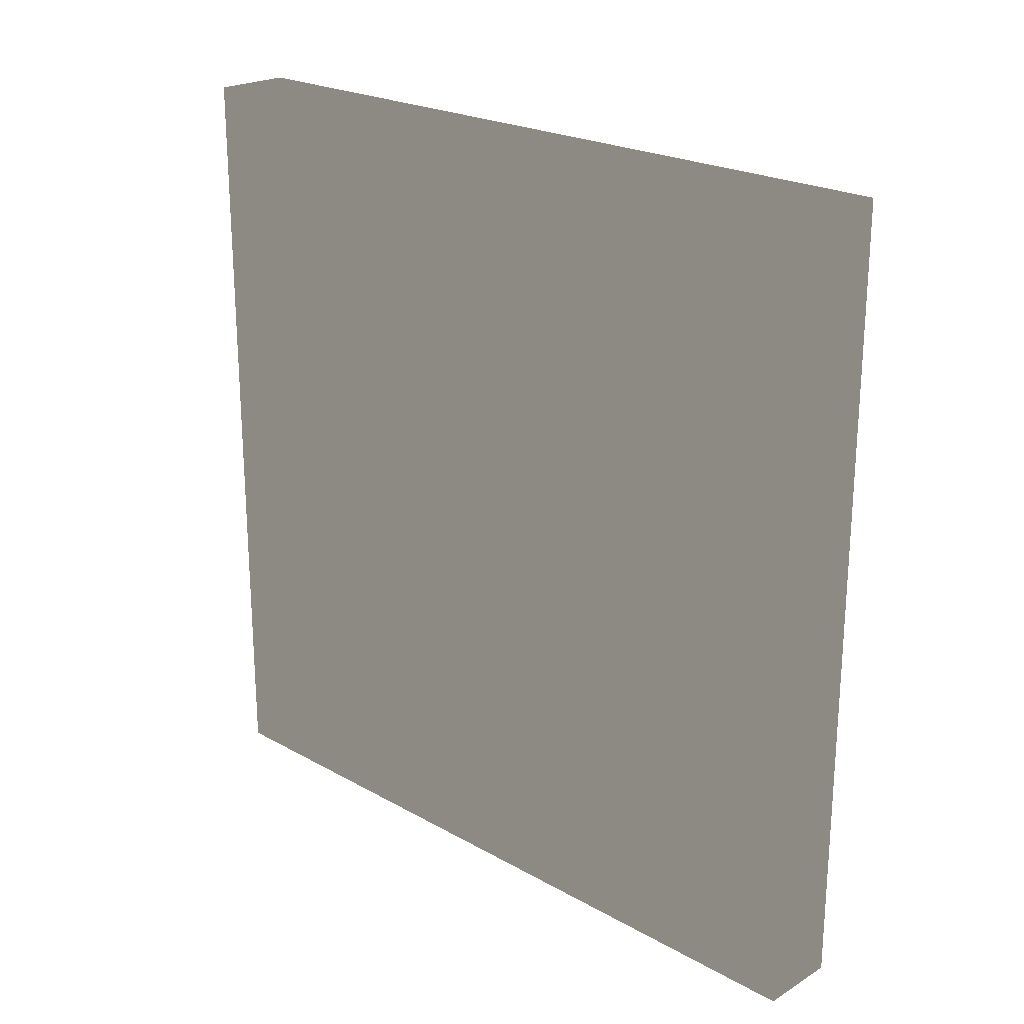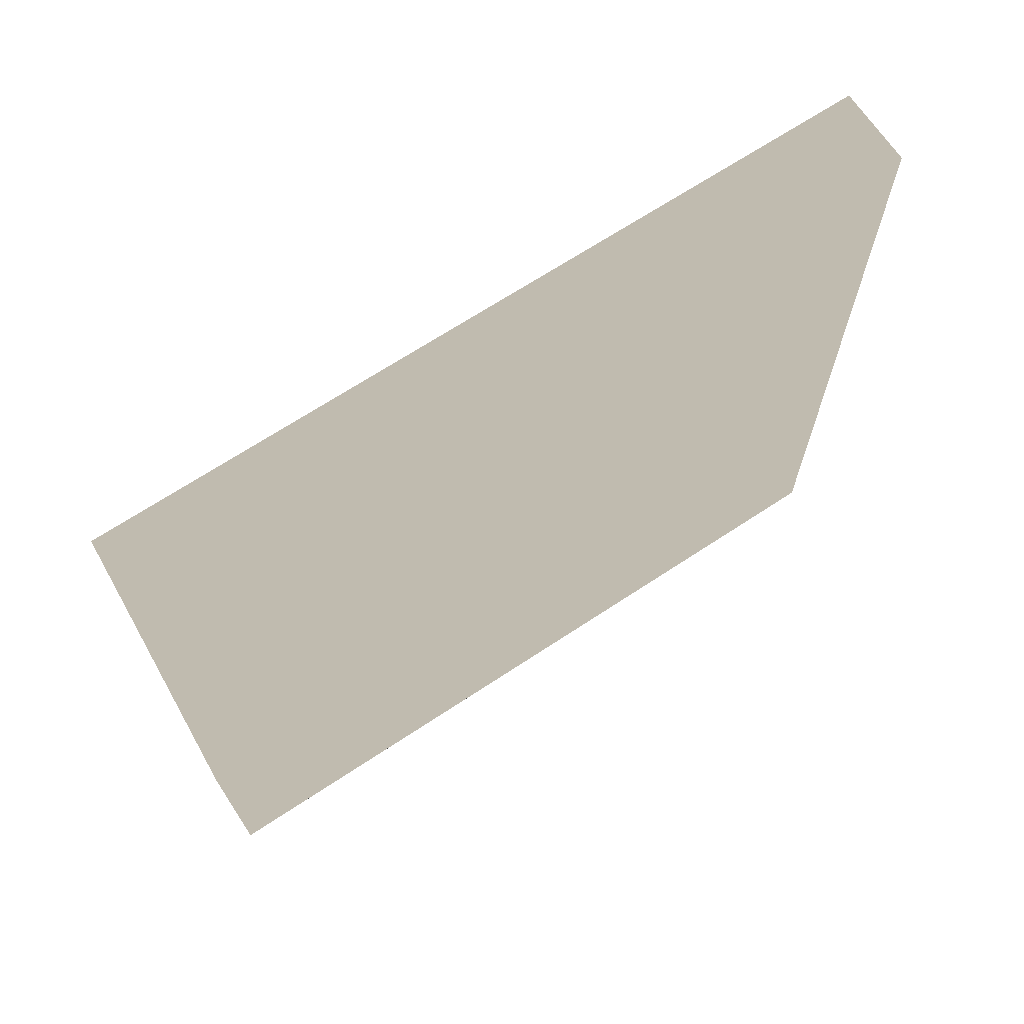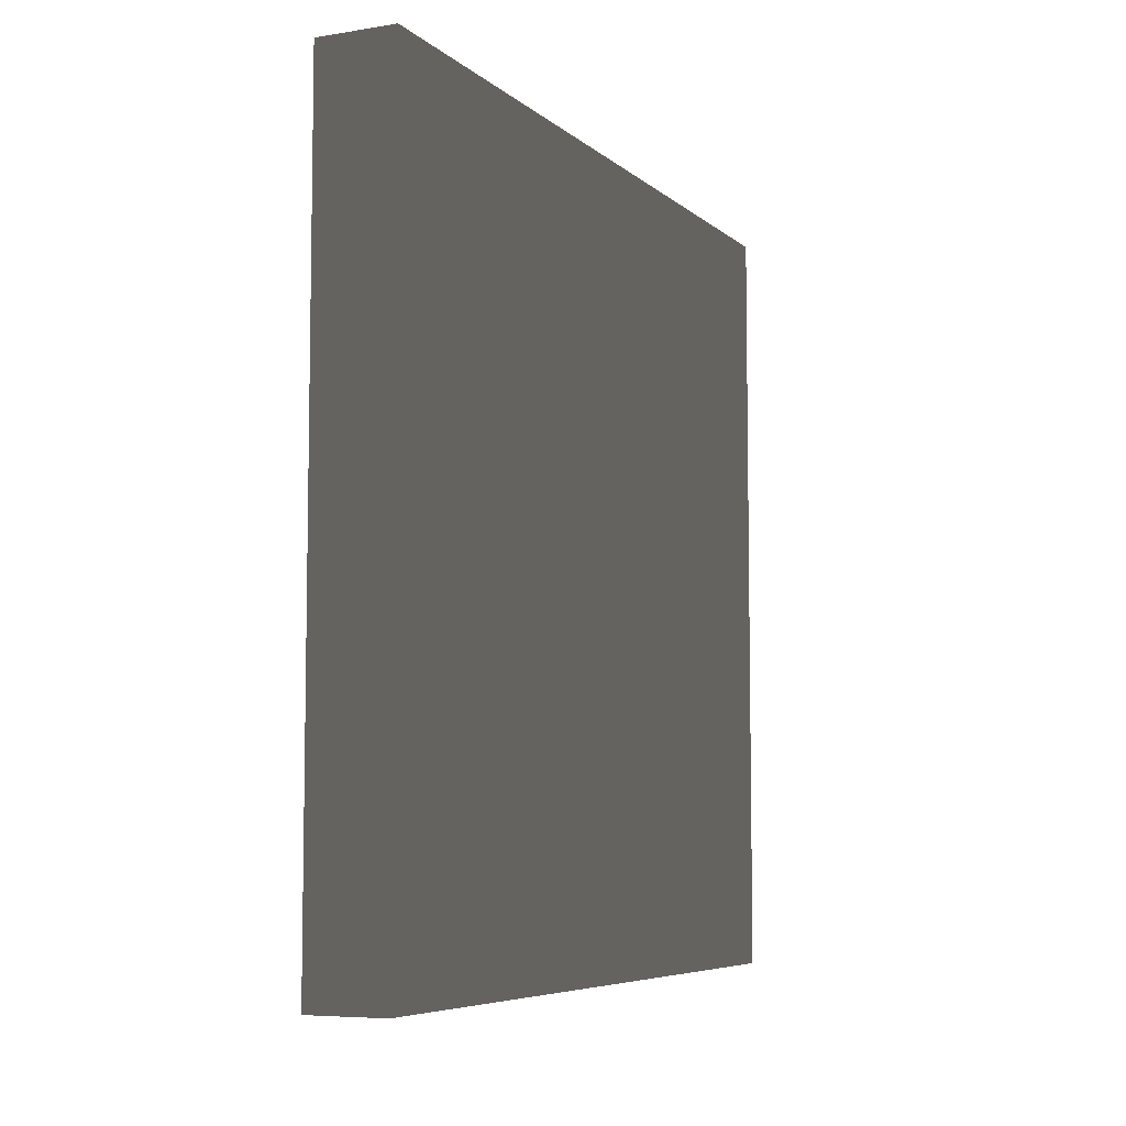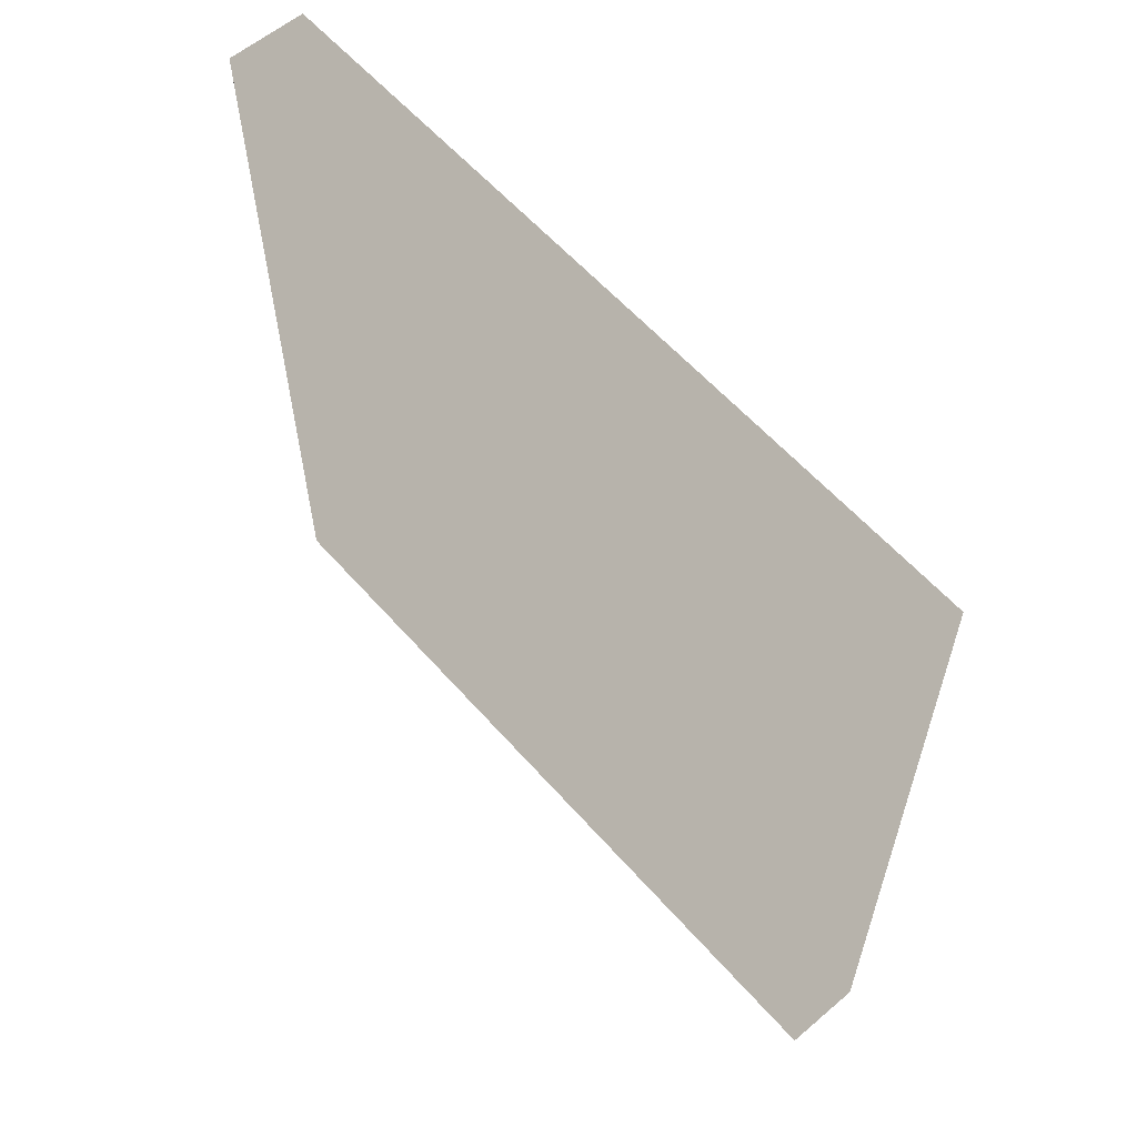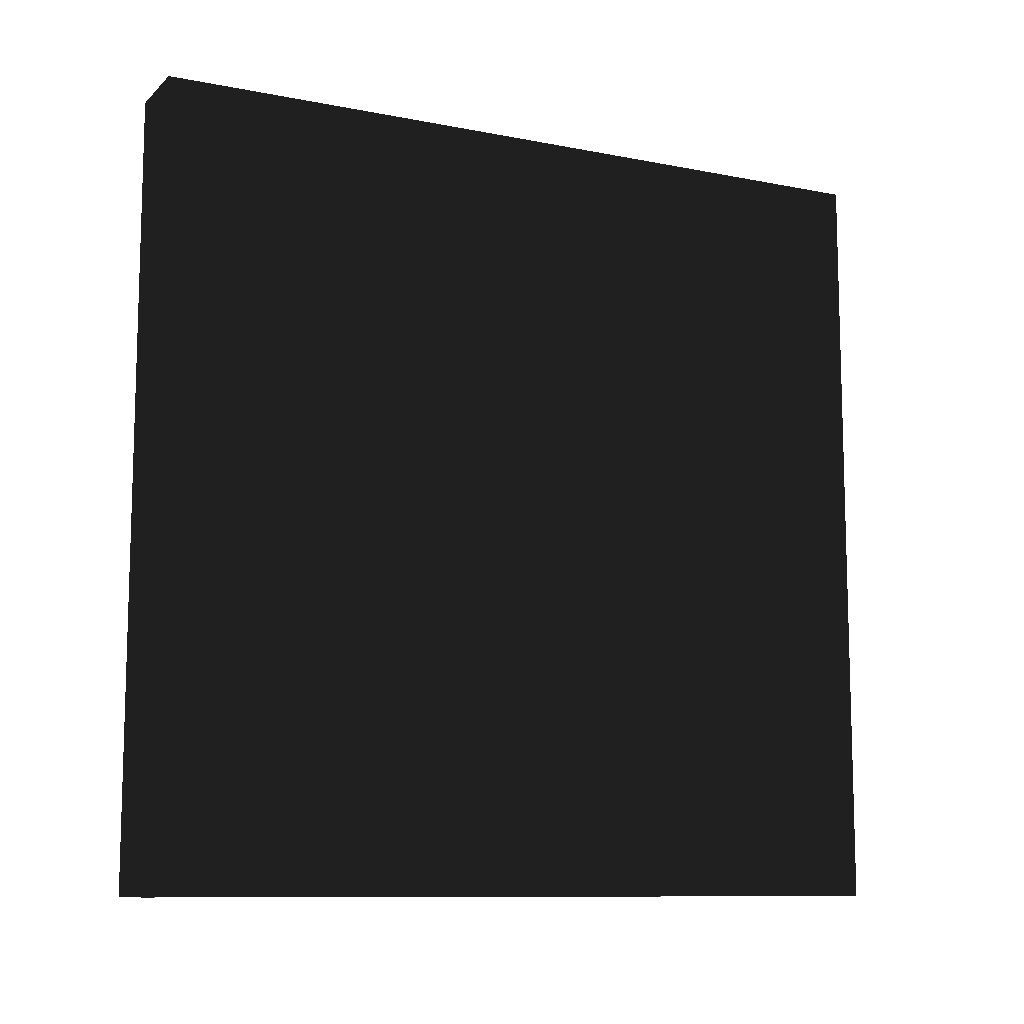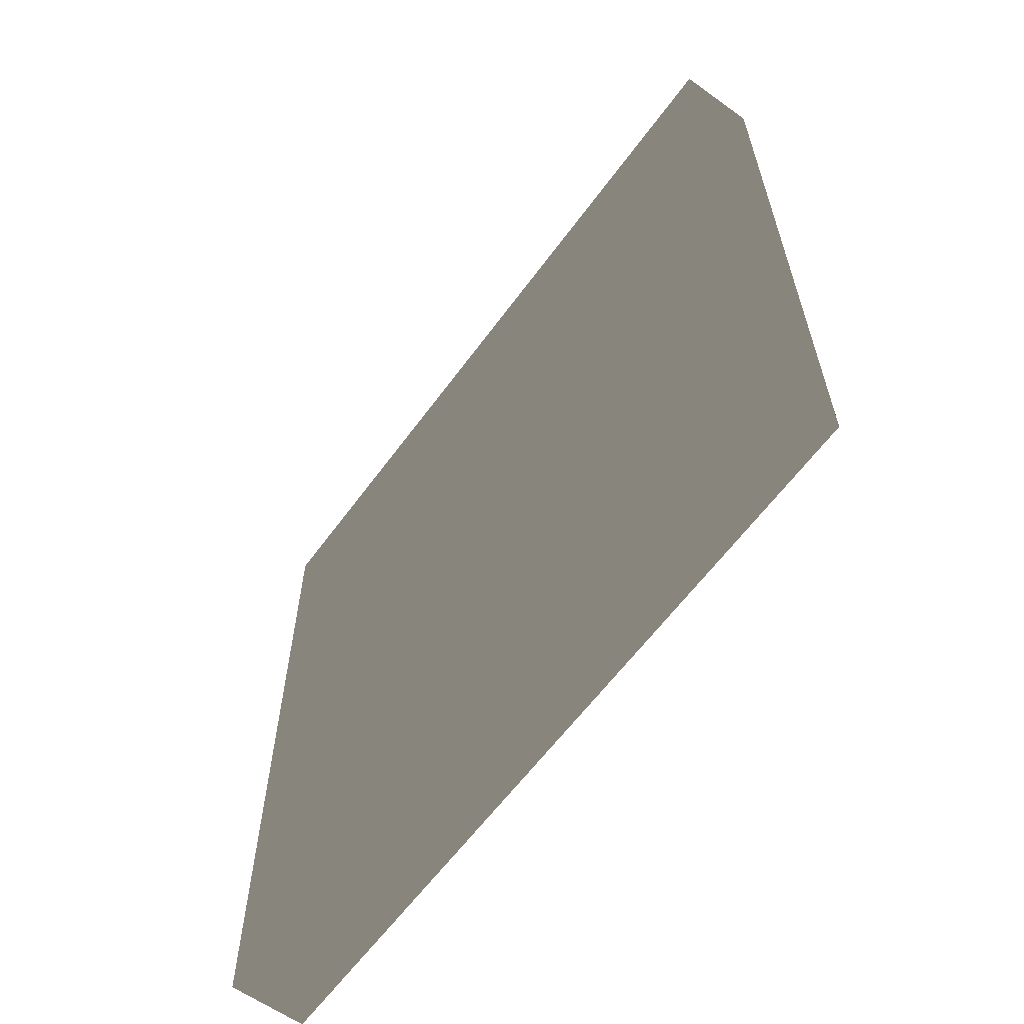
<metadata>
{"format":"obj","ext":"obj","renderer":"f3d","projection":"perspective","resolution":1024,"background":"white","views":[{"elev":22.5,"azim":134.0,"up":"+Y"},{"elev":68.1,"azim":-123.5,"up":"+Y"},{"elev":-6.6,"azim":25.3,"up":"+Z"},{"elev":59.3,"azim":-41.1,"up":"+Y"},{"elev":-10.3,"azim":-116.5,"up":"+Y"},{"elev":-61.2,"azim":143.9,"up":"+Z"}]}
</metadata>
<code>
v -5  50  -50
v -5  50   50
v  5  50   50
v  5  50  -50
v -5 -50  -50
v -5 -50   50
v  5 -50   50
v  5 -50  -50
f 1 2 3 4
f 8 7 6 5
f 6 7 3 2
f 1 4 8 5
f 5 6 2 1
f 7 8 4 3

</code>
